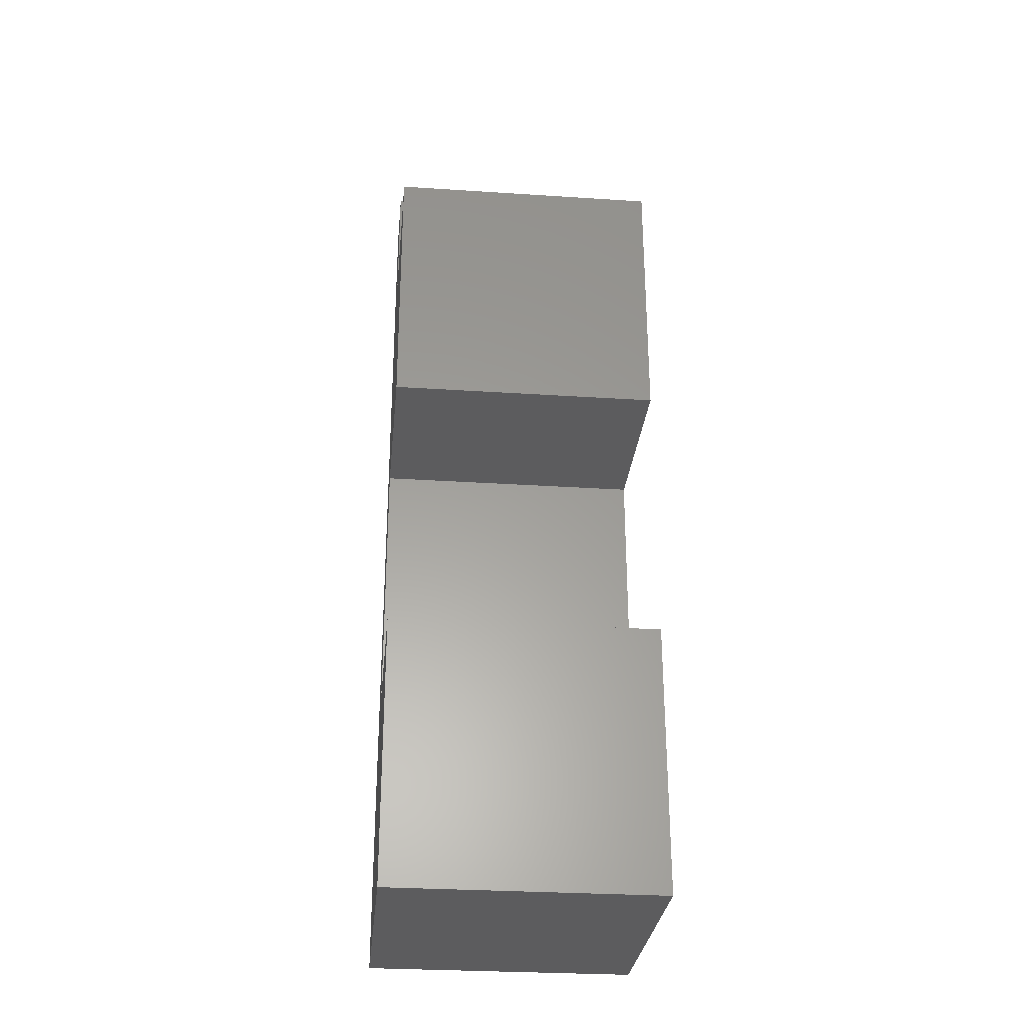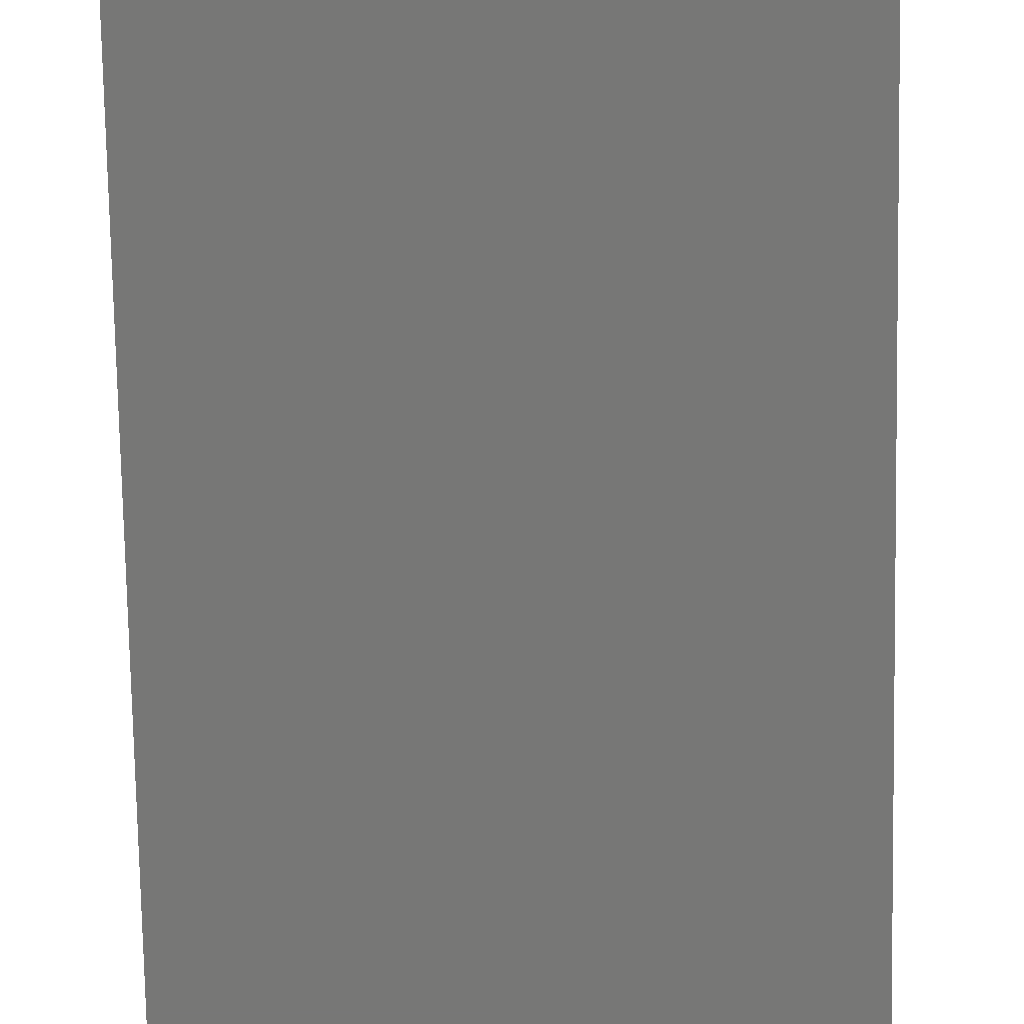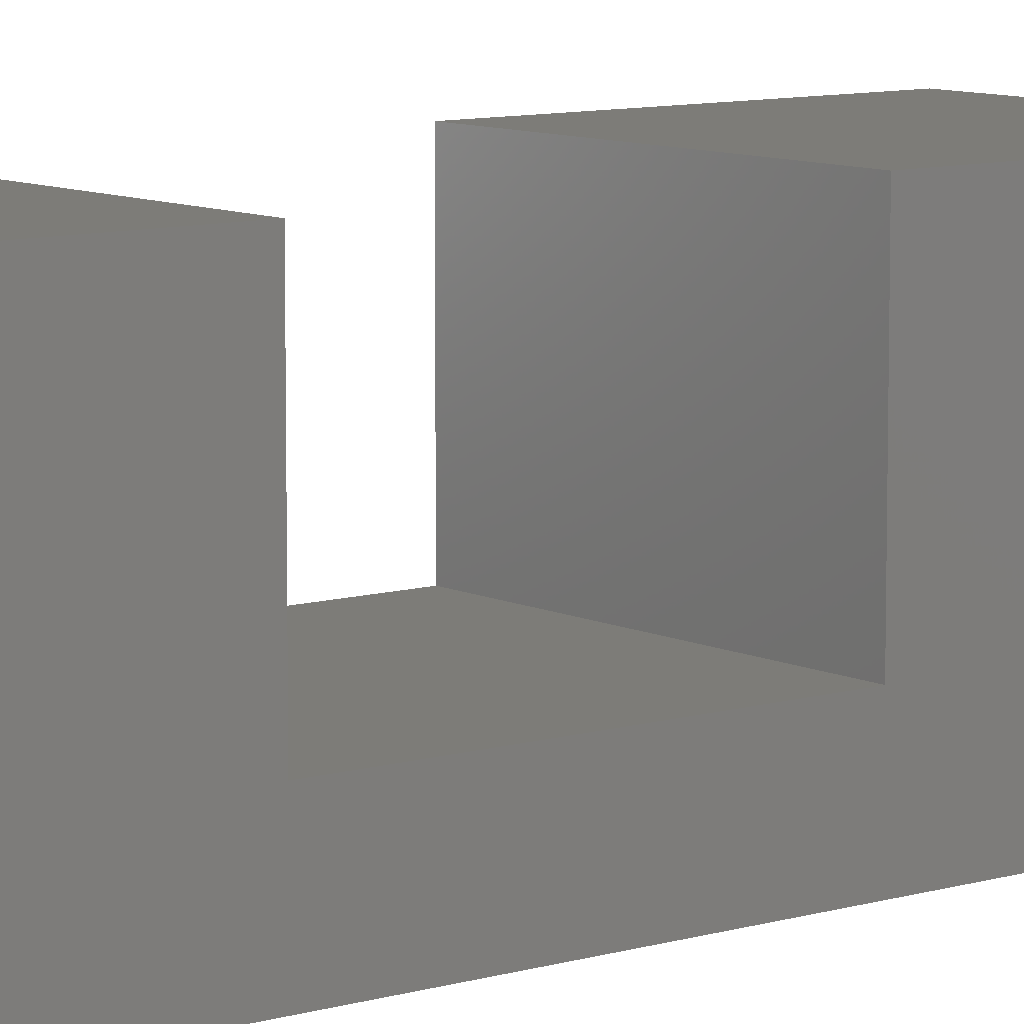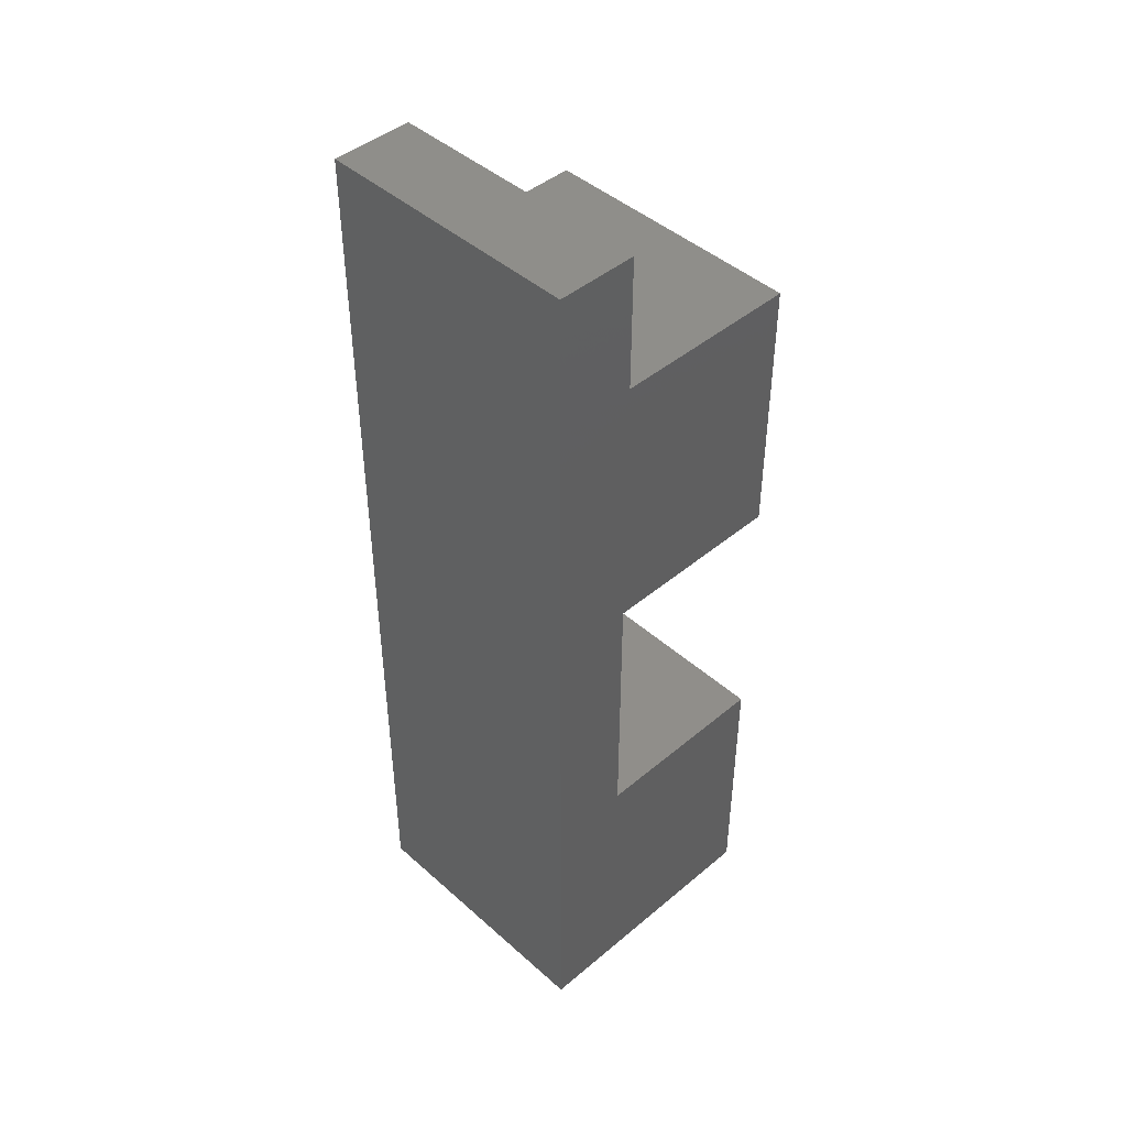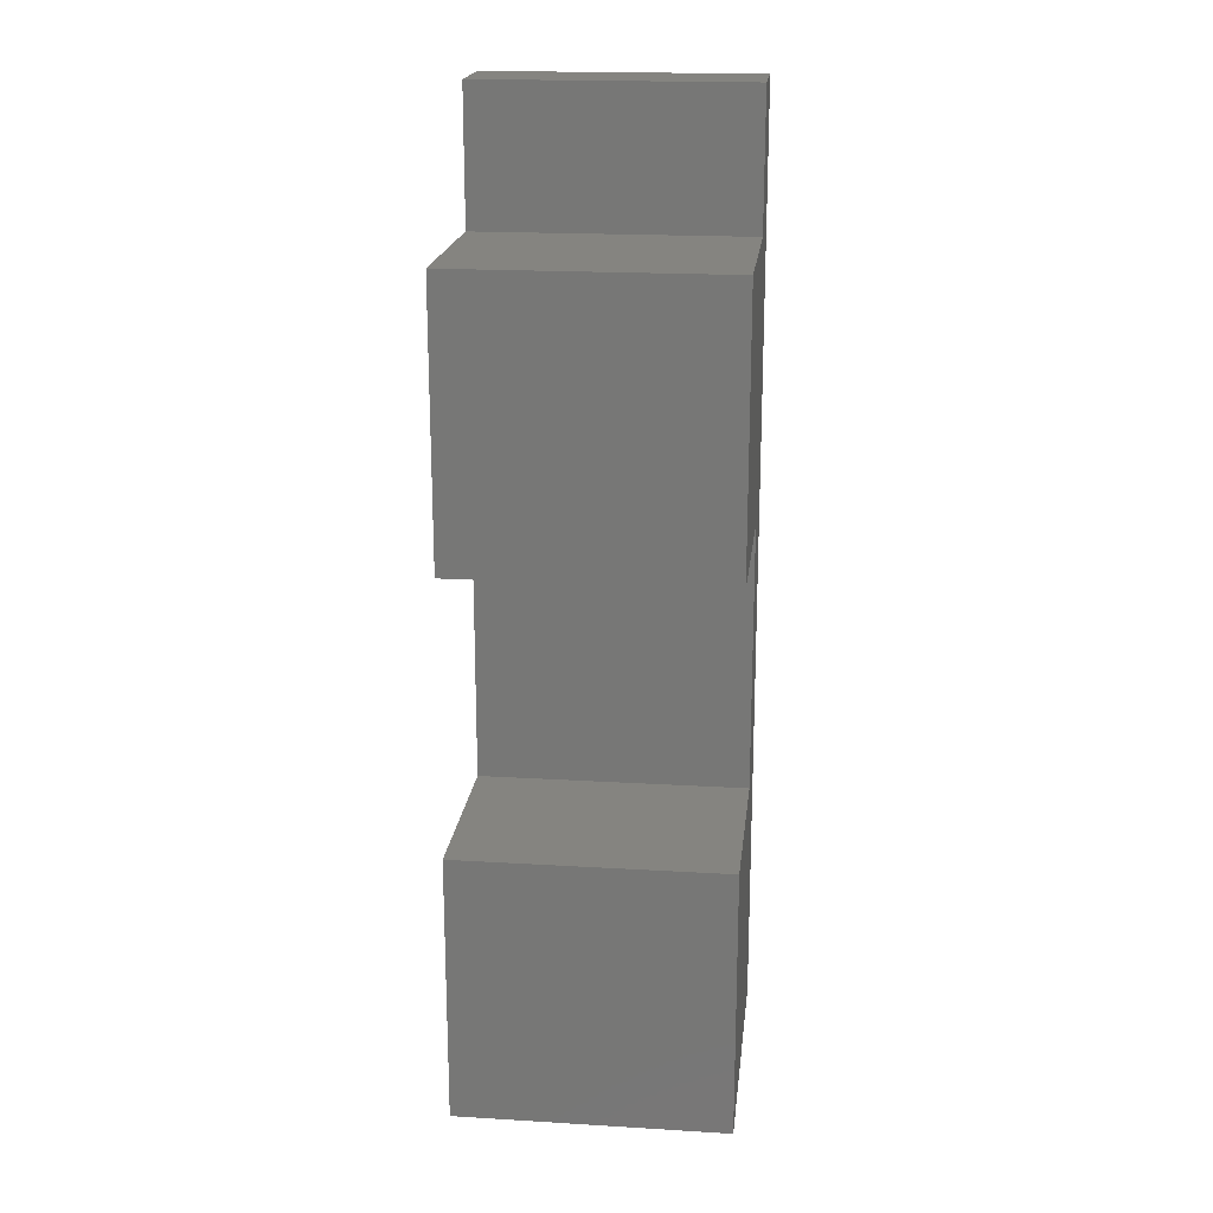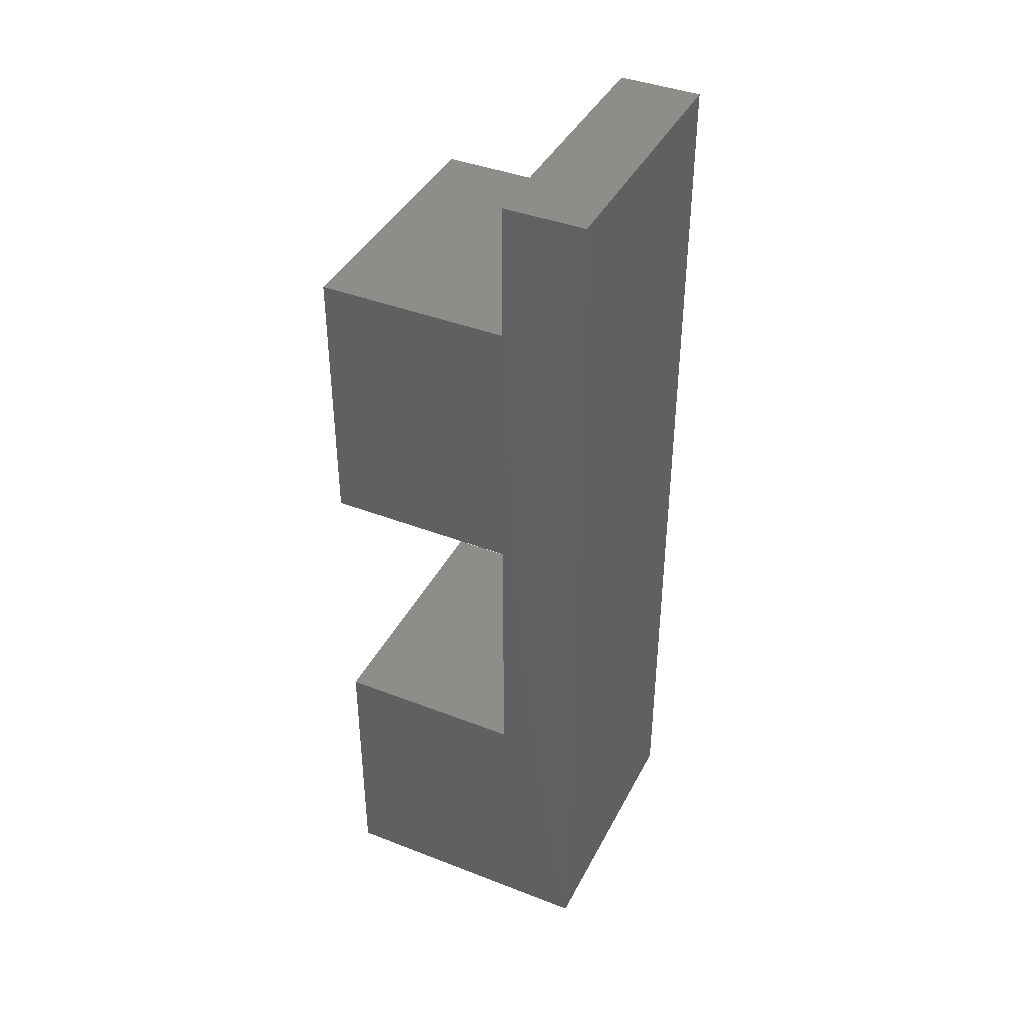
<metadata>
{"format":"stl","ext":"stl","renderer":"f3d","projection":"perspective","resolution":1024,"background":"white","views":[{"elev":-29.6,"azim":-5.5,"up":"+Y"},{"elev":-69.8,"azim":-179.0,"up":"+Z"},{"elev":9.1,"azim":51.6,"up":"+Z"},{"elev":44.7,"azim":-134.2,"up":"+Y"},{"elev":19.3,"azim":6.4,"up":"+Y"},{"elev":40.6,"azim":115.4,"up":"+Y"}]}
</metadata>
<code>
# stl→obj: 20 verts, 36 faces
v 0 35 0
v 0 30 3
v 0 35 3
v 0 20 3
v 0 30 10
v 0 0 0
v 0 10 3
v 0 0 10
v 0 10 10
v 0 20 10
v 10 30 3
v 10 35 3
v 10 10 3
v 10 20 3
v 10 10 10
v 10 0 10
v 10 30 10
v 10 20 10
v 10 35 0
v 10 0 0
f 1 2 3
f 2 4 5
f 1 4 2
f 6 4 1
f 4 6 7
f 8 7 6
f 7 8 9
f 5 4 10
f 3 11 12
f 11 3 2
f 4 13 14
f 13 4 7
f 15 16 13
f 17 18 11
f 11 19 12
f 14 11 18
f 14 19 11
f 20 14 13
f 14 20 19
f 20 13 16
f 19 3 12
f 3 19 1
f 6 19 20
f 19 6 1
f 6 16 8
f 16 6 20
f 9 16 15
f 16 9 8
f 13 9 15
f 9 13 7
f 5 18 17
f 18 5 10
f 11 5 17
f 5 11 2
f 4 18 10
f 18 4 14

</code>
